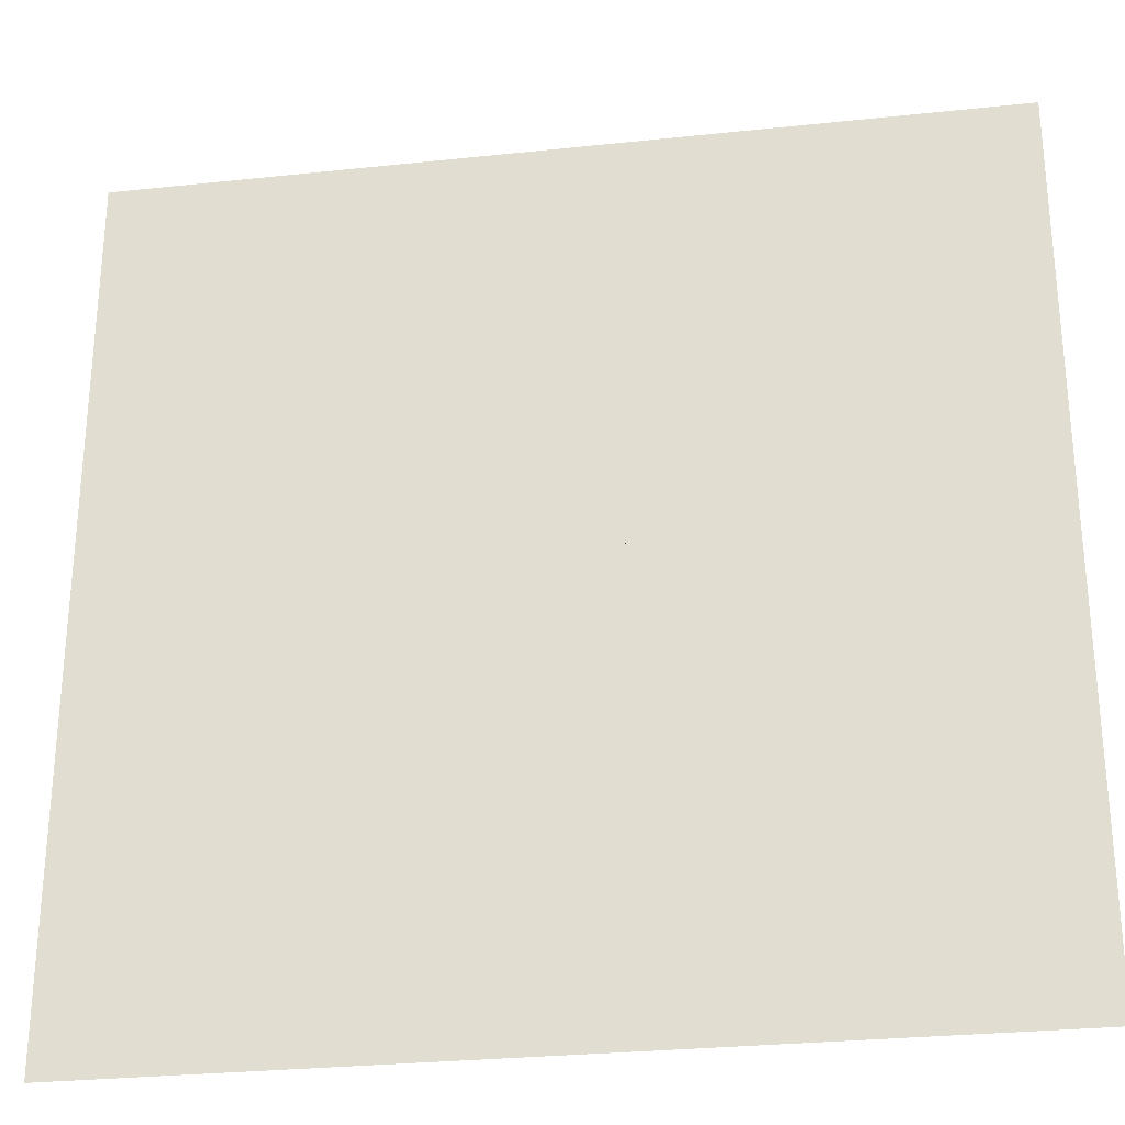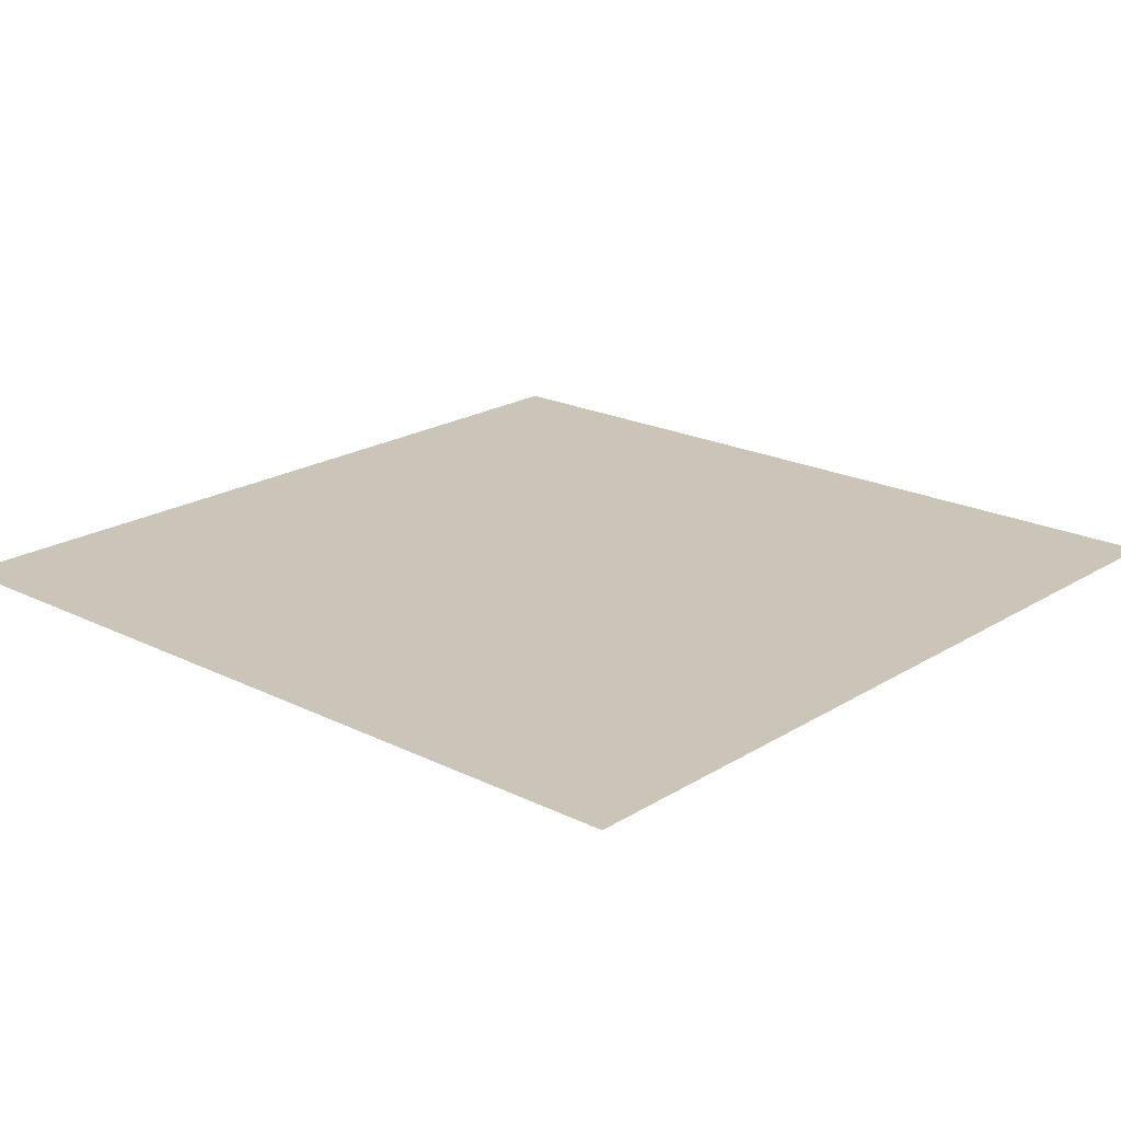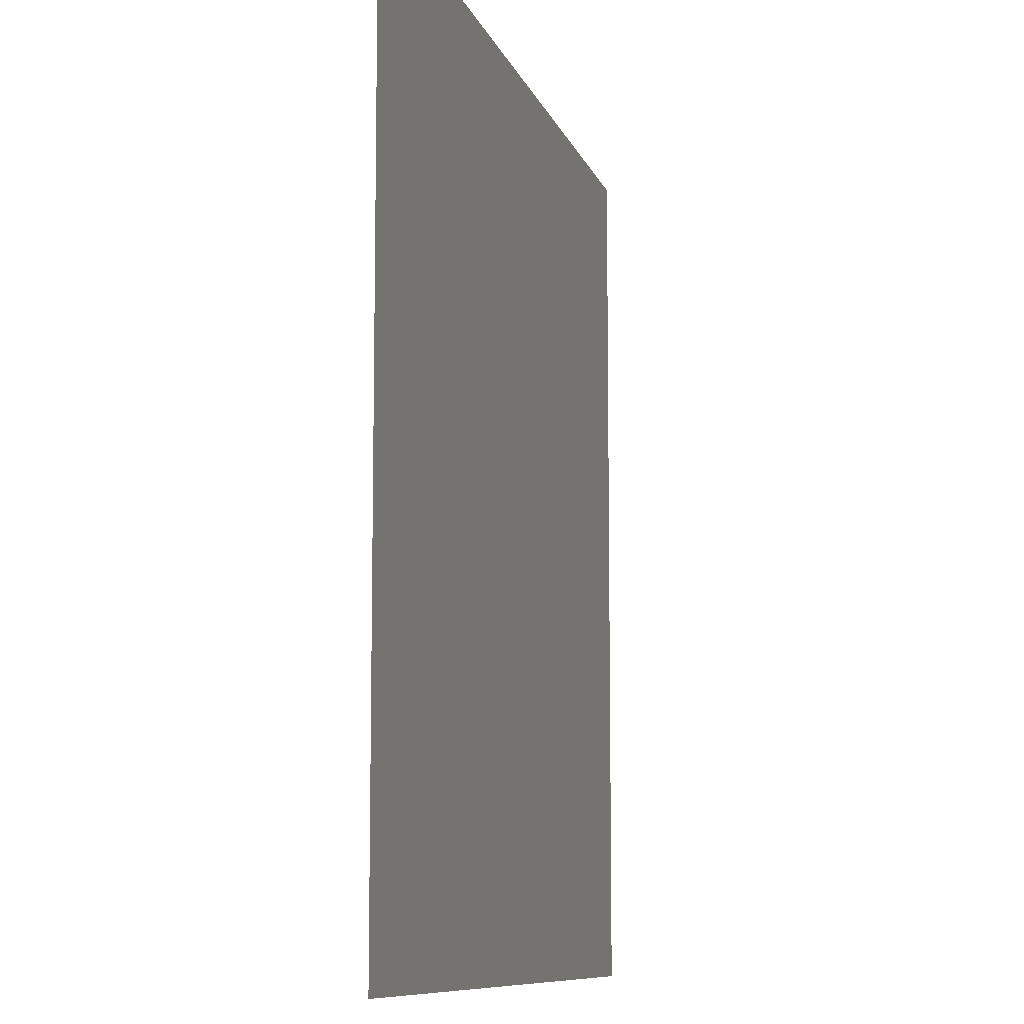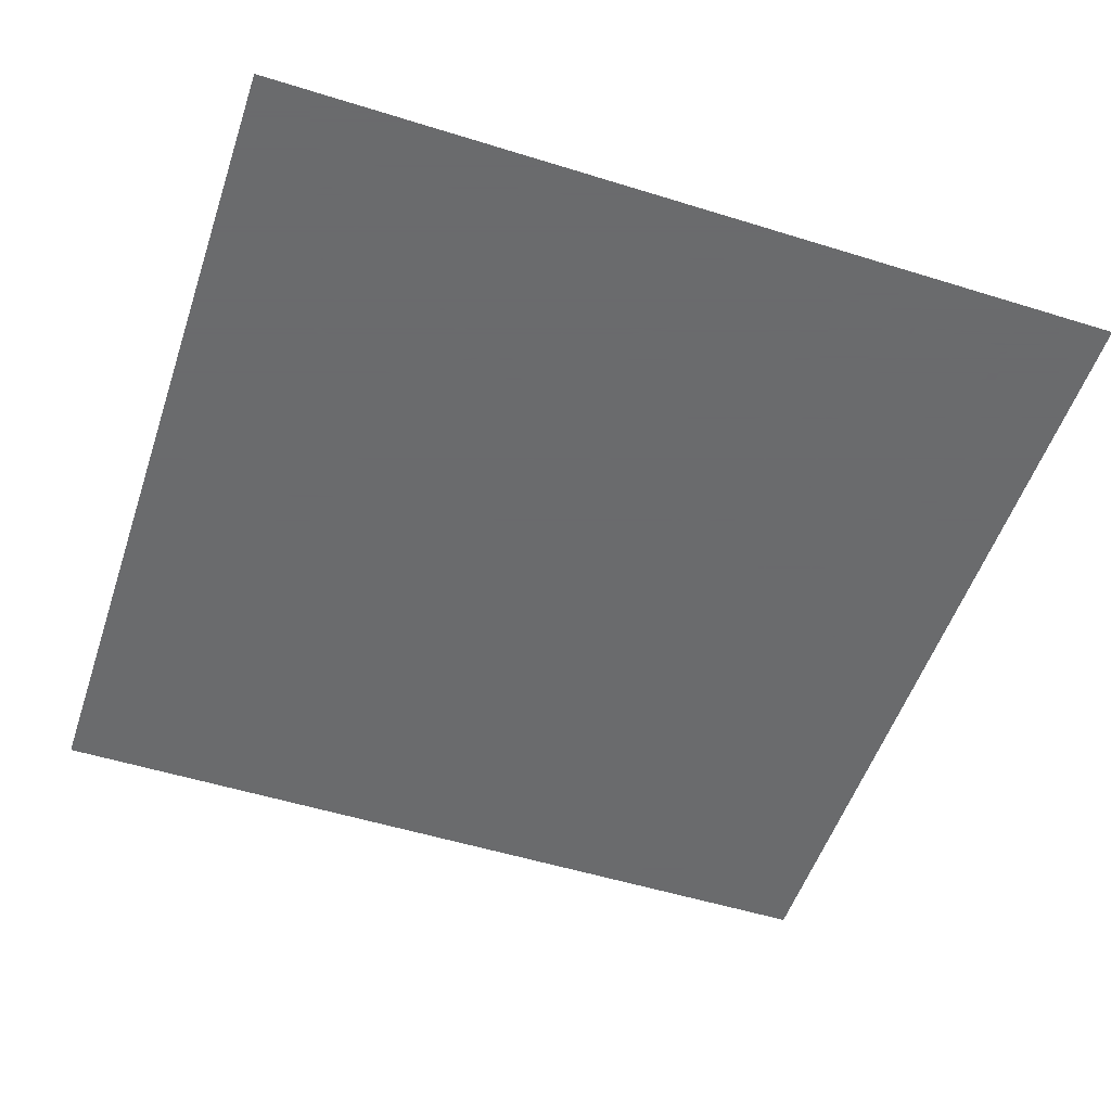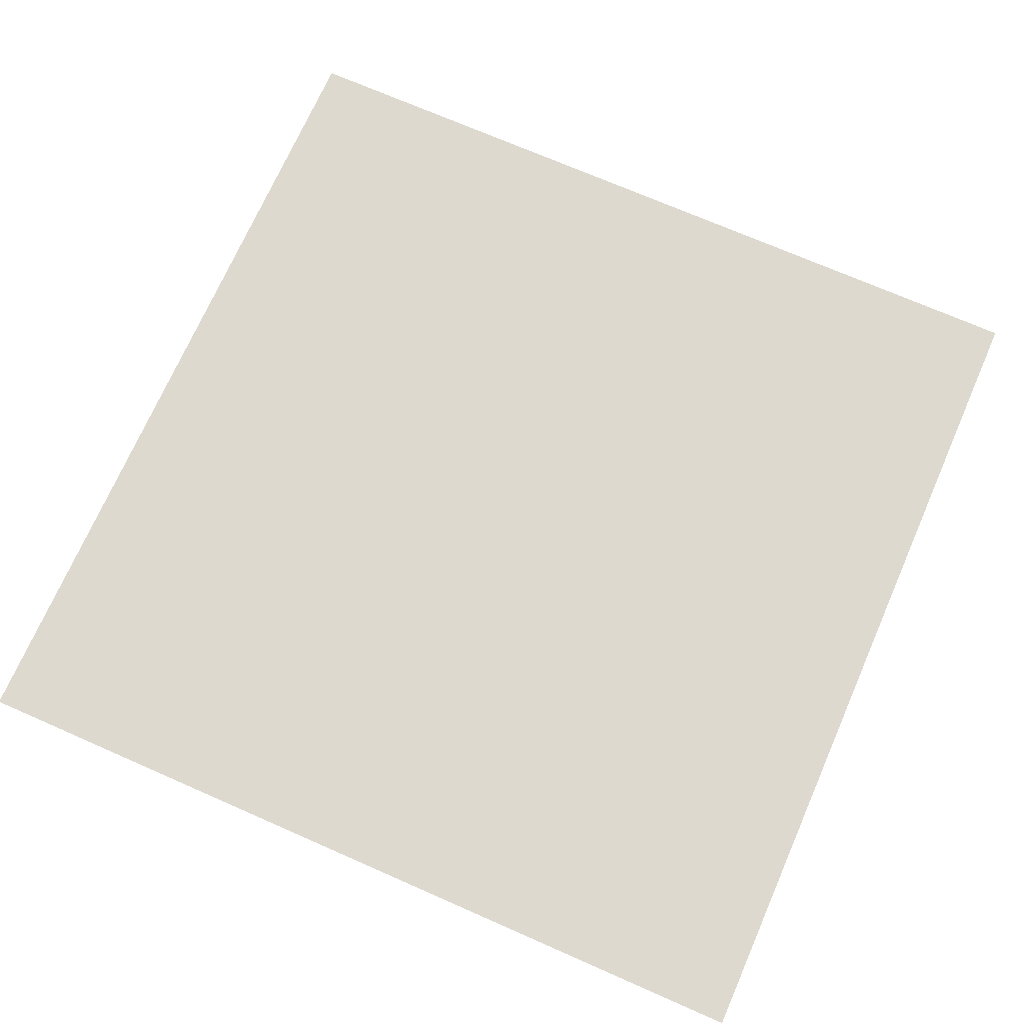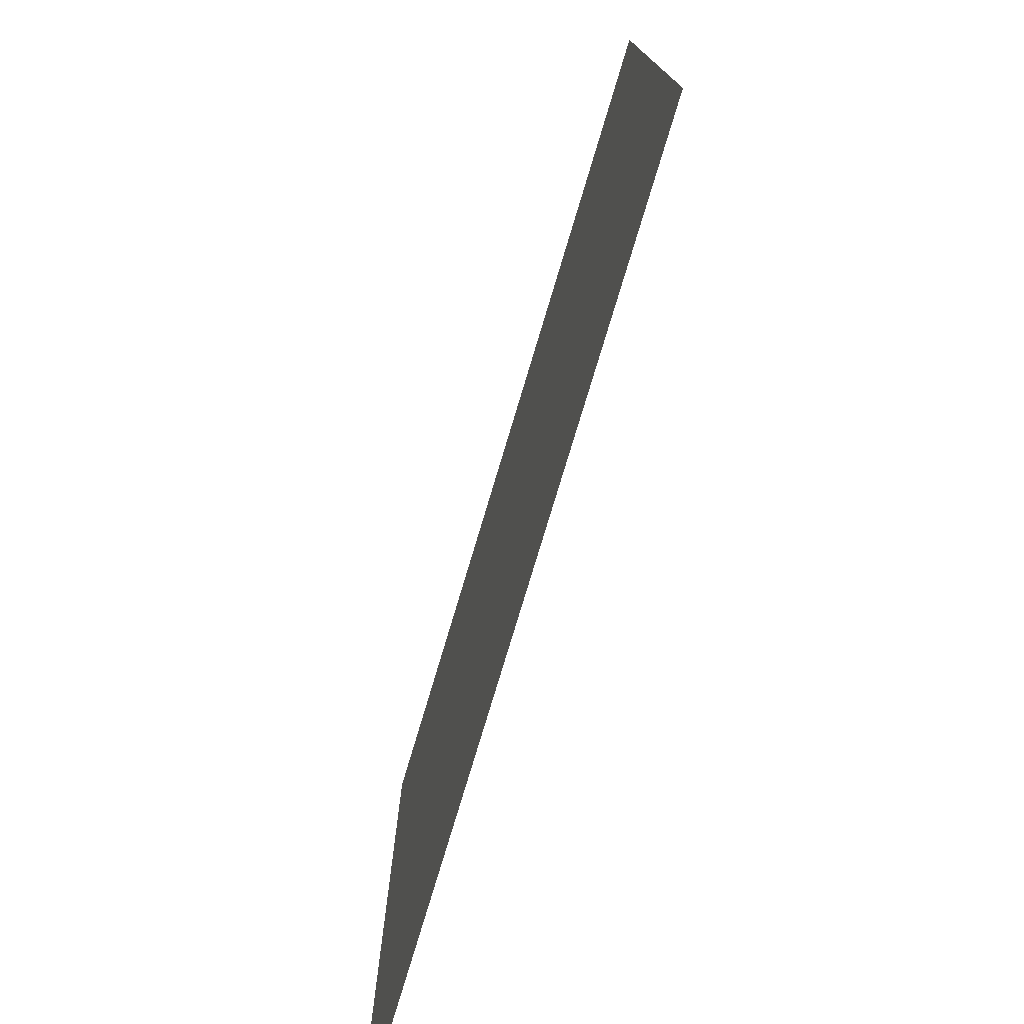
<metadata>
{"format":"obj","ext":"obj","renderer":"f3d","projection":"perspective","resolution":1024,"background":"white","views":[{"elev":-28.4,"azim":9.1,"up":"+Y"},{"elev":20.5,"azim":-138.1,"up":"+Z"},{"elev":-9.2,"azim":104.2,"up":"+Y"},{"elev":-53.2,"azim":-108.4,"up":"+Z"},{"elev":71.6,"azim":-66.3,"up":"+Z"},{"elev":-77.2,"azim":73.3,"up":"+Y"}]}
</metadata>
<code>
v 0.5 -0.5 0
v -0.5 -0.5 0
v -0.5 -0.3906 0
v 0.5 -0.3906 0
v -0.5 -0.3359 0
v 0.5 -0.3359 0
v -0.5 -0.2812 0
v 0.5 -0.2812 0
v -0.5 0.5 0
v 0.5 0.5 0
v -0.1406 -0.4219 0
v -0.4453 -0.4453 0
v -0.4375 -0.2188 0
v -0.1484 -0.2656 0
v -0.1172 -0.2422 0
v -0.1094 -0.4453 0
v -0.4766 -0.4688 0
v -0.4688 -0.1953 0
v 0.3828 -0.4219 0
v -0.05469 -0.4375 0
v -0.05469 -0.2578 0
v 0.4141 -0.25 0
v 0.4453 -0.2266 0
v 0.4141 -0.4453 0
v -0.08594 -0.4609 0
v -0.08594 -0.2344 0
v -0.2656 -0.1328 0
v -0.5 -0.1406 0
v -0.5 0.05469 0
v -0.3047 0.07812 0
v -0.2734 0.1016 0
v -0.2344 -0.1562 0
v -0.5 -0.1641 0
v -0.5 0.07812 0
v 0.2578 -0.1328 0
v -0.1641 -0.1641 0
v -0.1797 0.07031 0
v 0.2812 0.0625 0
v 0.3125 0.08594 0
v 0.2891 -0.1562 0
v -0.1953 -0.1875 0
v -0.2109 0.09375 0
v 0.5 -0.1406 0
v 0.3594 -0.125 0
v 0.3828 0.03906 0
v 0.5 0.05469 0
v 0.3516 0.0625 0
v 0.5 0.07812 0
v 0.5 -0.1641 0
v 0.3281 -0.1484 0
v -0.03906 0.1875 0
v -0.4375 0.1641 0
v -0.4531 0.4141 0
v -0.03906 0.3906 0
v -0.007812 0.4141 0
v -0.007812 0.1641 0
v -0.4688 0.1406 0
v -0.4844 0.4375 0
v 0.4531 0.2109 0
v 0.07031 0.1719 0
v 0.07812 0.4297 0
v 0.4453 0.4219 0
v 0.4766 0.1875 0
v 0.03906 0.1484 0
v 0.04688 0.4531 0
v 0.4766 0.4531 0
v -0.0625 0.5 0
v 0 0.5 0
v 0 -0.25 0
v -0.0625 -0.1875 0
v -0.0625 0.1719 0
v -0.0625 0.1406 0
v -0.4375 -0.1875 0
v -0.5 -0.25 0
v -0.4375 0.5 0
v -0.4375 0.09375 0
v -0.2031 0.5 0
v -0.1719 0.5 0
v -0.4375 0.04688 0
v -0.4375 0.3438 0
v -0.3438 0.5 0
v -0.3125 0.5 0
v -0.4375 0.2969 0
v -0.3125 -0.1875 0
v -0.0625 0.2188 0
v -0.2812 -0.1875 0
v -0.4375 -0.1406 0
v -0.0625 0.4531 0
v -0.1562 -0.1875 0
v -0.0625 -0.03125 0
v -0.0625 -0.07812 0
v -0.125 -0.1875 0
v -0.0625 0.04688 0
v -0.3281 0.5 0
v -0.2969 0.5 0
v -0.0625 0.09375 0
v -0.0625 0.2969 0
v -0.1875 0.5 0
v -0.1562 0.5 0
v -0.0625 0.3438 0
v -0.2188 -0.1875 0
v -0.4375 0.1719 0
v -0.4375 0.2188 0
v -0.1875 -0.1875 0
v -0.4375 0.4531 0
v -0.0625 -0.1406 0
v -0.375 -0.1875 0
v -0.4375 -0.07812 0
v -0.4375 -0.03125 0
v -0.3438 -0.1875 0
v 0.0625 0.09375 0
v 0.2969 0.5 0
v 0.3281 0.5 0
v 0.0625 0.04688 0
v 0.0625 0.3438 0
v 0.1562 0.5 0
v 0.1875 0.5 0
v 0.0625 0.2969 0
v 0.1875 -0.1875 0
v 0.4375 0.2188 0
v 0.4375 0.1719 0
v 0.2188 -0.1875 0
v 0.0625 -0.1406 0
v 0.4375 0.5 0
v 0.4375 0.4531 0
v 0.0625 -0.1875 0
v 0.3438 -0.1875 0
v 0.4375 -0.03125 0
v 0.4375 -0.07812 0
v 0.375 -0.1875 0
v 0.4375 0.04688 0
v 0.1719 0.5 0
v 0.2031 0.5 0
v 0.4375 0.09375 0
v 0.4375 0.2969 0
v 0.3125 0.5 0
v 0.3438 0.5 0
v 0.4375 0.3438 0
v 0.2812 -0.1875 0
v 0.0625 0.1719 0
v 0.0625 0.2188 0
v 0.3125 -0.1875 0
v 0.4375 -0.1875 0
v 0.0625 0.4531 0
v 0.0625 0.5 0
v 0.4375 -0.1406 0
v 0.125 -0.1875 0
v 0.0625 -0.07812 0
v 0.0625 -0.03125 0
v 0.1562 -0.1875 0
v 0.5 -0.25 0
v 0.0625 0.1406 0
f 1 2 3
f 1 3 4
f 4 3 5
f 4 5 6
f 6 5 7
f 6 7 8
f 1 2 9
f 1 9 10
f 11 12 13
f 11 13 14
f 19 20 21
f 19 21 22
f 27 28 29
f 27 29 30
f 35 36 37
f 35 37 38
f 43 44 45
f 43 45 46
f 51 52 53
f 51 53 54
f 59 60 61
f 59 61 62
f 11 14 15
f 11 15 16
f 11 16 12
f 12 16 17
f 12 17 13
f 13 17 18
f 13 18 14
f 14 18 15
f 19 22 23
f 19 23 24
f 19 24 20
f 20 24 25
f 20 25 21
f 21 25 26
f 21 26 22
f 22 26 23
f 27 30 31
f 27 31 32
f 27 32 28
f 28 32 33
f 30 29 34
f 30 34 31
f 35 38 39
f 35 39 40
f 35 40 36
f 36 40 41
f 36 41 37
f 37 41 42
f 37 42 38
f 38 42 39
f 46 45 47
f 46 47 48
f 44 43 49
f 44 49 50
f 44 50 45
f 45 50 47
f 51 54 55
f 51 55 56
f 51 56 52
f 52 56 57
f 52 57 53
f 53 57 58
f 53 58 54
f 54 58 55
f 59 62 63
f 59 63 60
f 60 63 64
f 60 64 61
f 61 64 65
f 61 65 62
f 62 65 66
f 62 66 63
f 67 68 69
f 67 69 70
f 67 70 71
f 71 70 72
f 73 74 9
f 73 9 75
f 73 70 69
f 73 69 74
f 124 10 151
f 124 151 143
f 145 126 68
f 68 126 69
f 69 126 151
f 151 126 143
f 145 140 126
f 126 140 152
f 73 75 67
f 73 67 70
f 124 143 126
f 124 126 145
f 76 77 78
f 76 78 79
f 80 81 82
f 80 82 83
f 84 85 71
f 84 71 86
f 87 67 88
f 87 88 73
f 89 90 91
f 89 91 92
f 93 94 95
f 93 95 96
f 97 98 99
f 97 99 100
f 101 102 103
f 101 103 104
f 70 105 75
f 70 75 106
f 107 108 109
f 107 109 110
f 111 112 113
f 111 113 114
f 115 116 117
f 115 117 118
f 119 120 121
f 119 121 122
f 123 124 125
f 123 125 126
f 127 128 129
f 127 129 130
f 131 132 133
f 131 133 134
f 135 136 137
f 135 137 138
f 139 140 141
f 139 141 142
f 143 144 145
f 143 145 146
f 147 148 149
f 147 149 150

</code>
